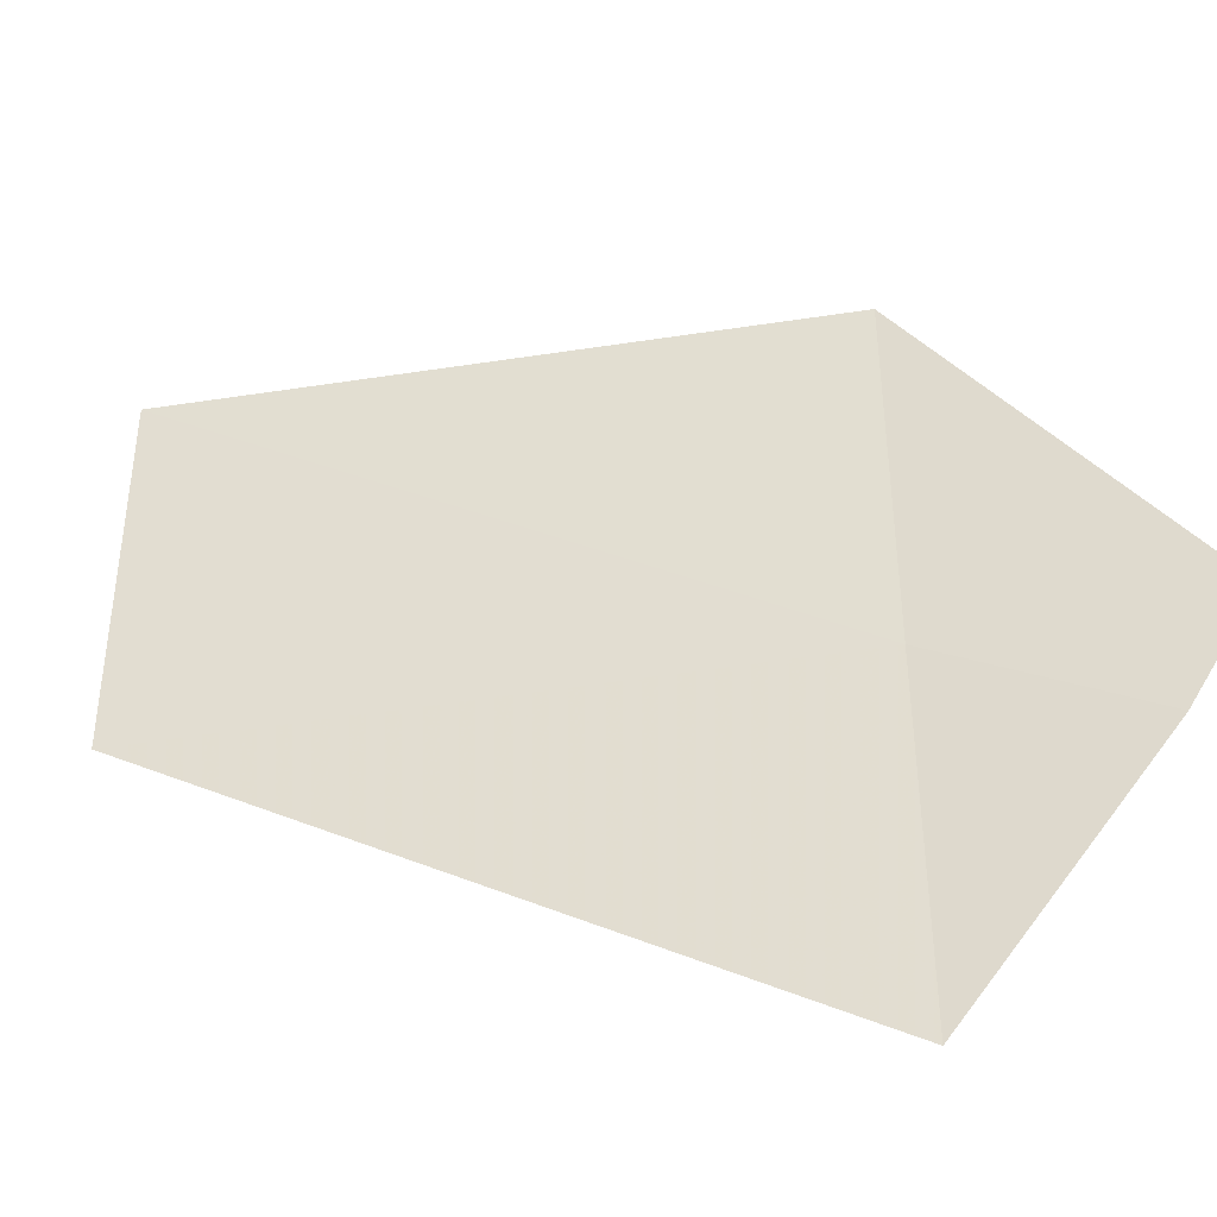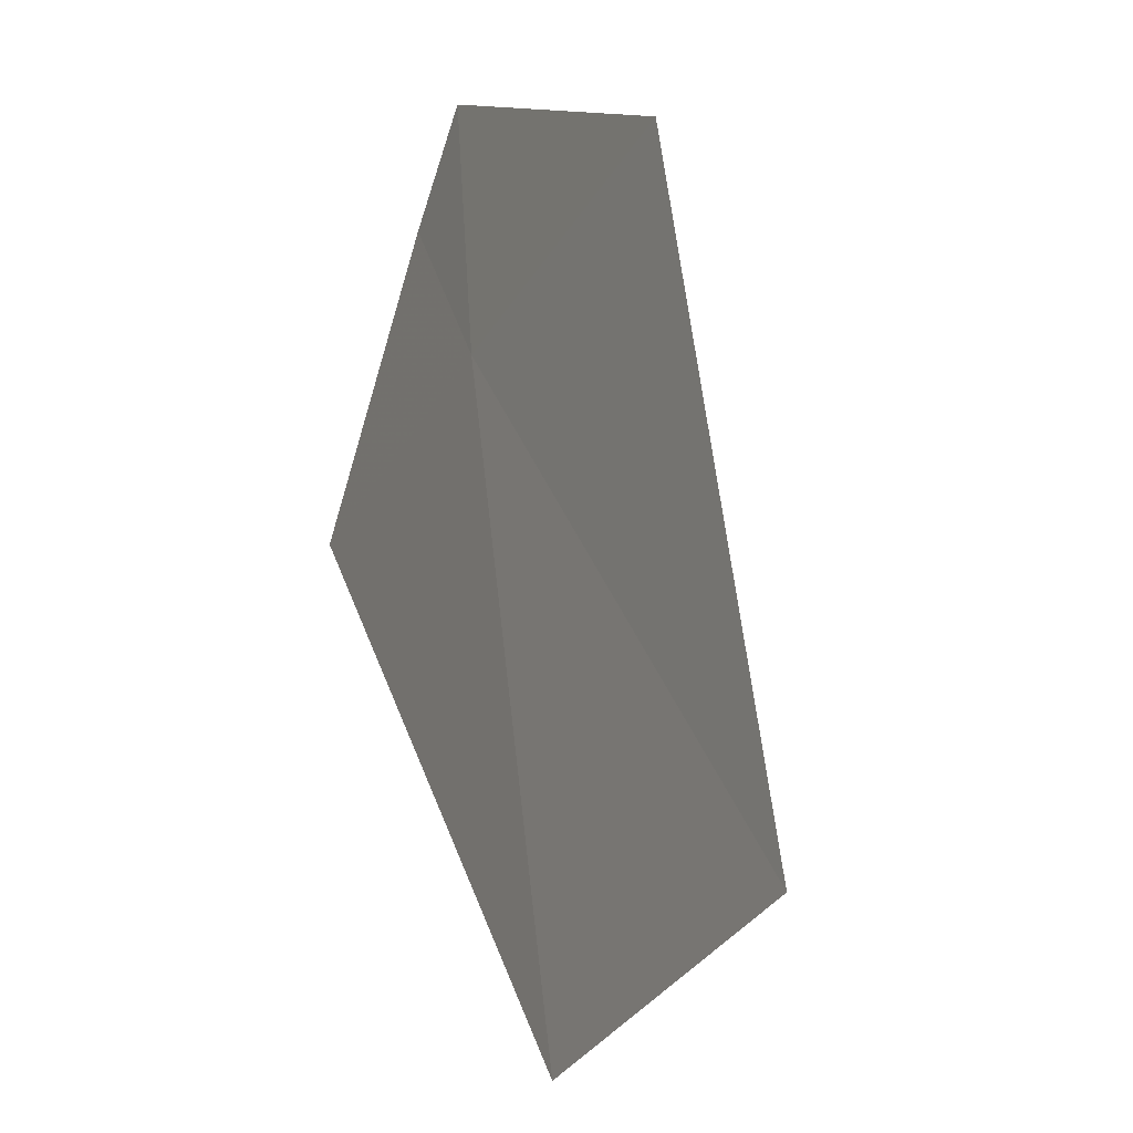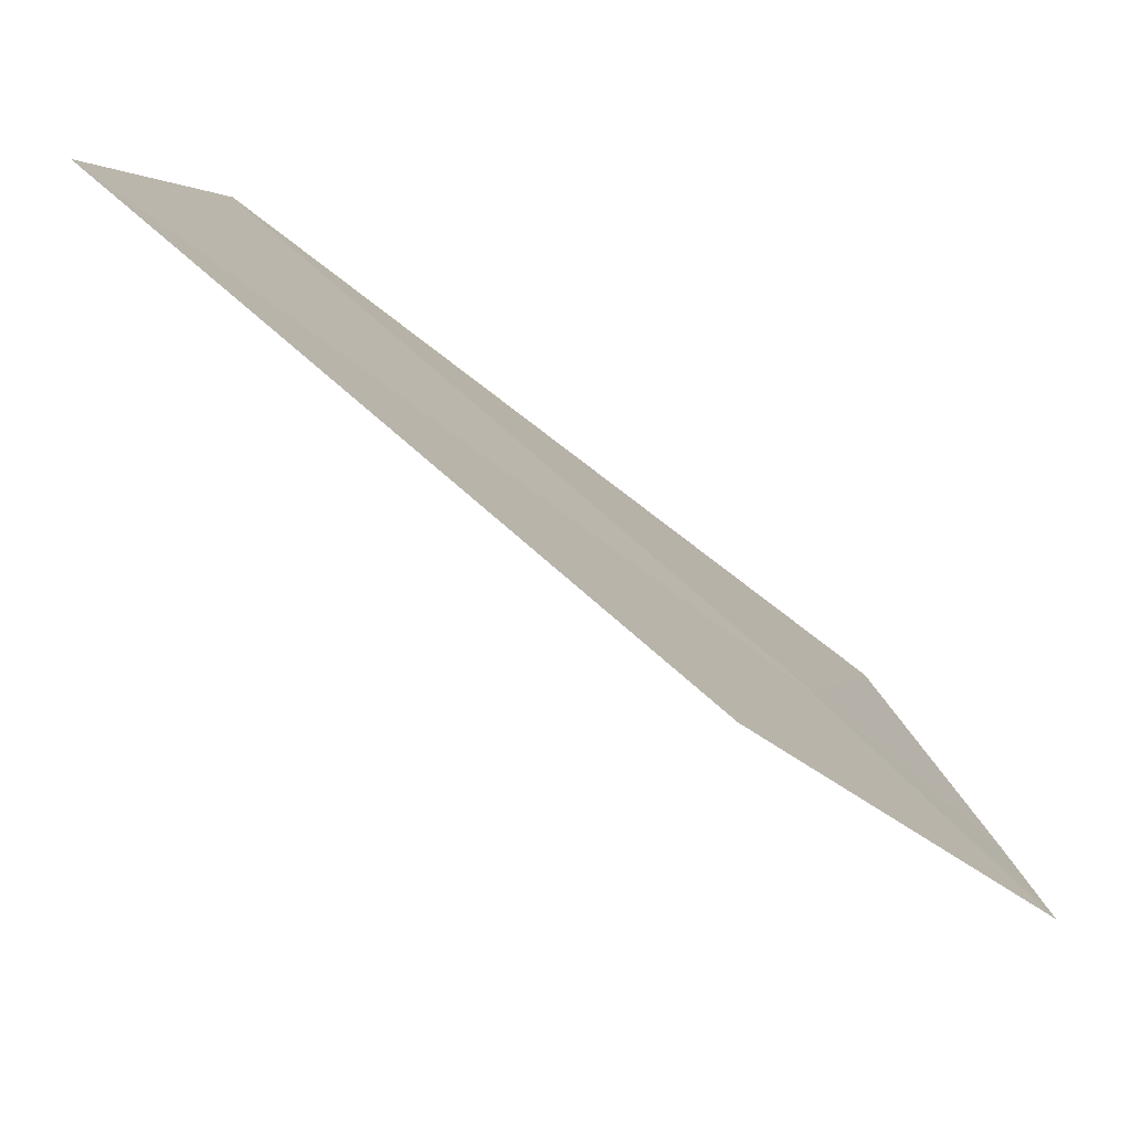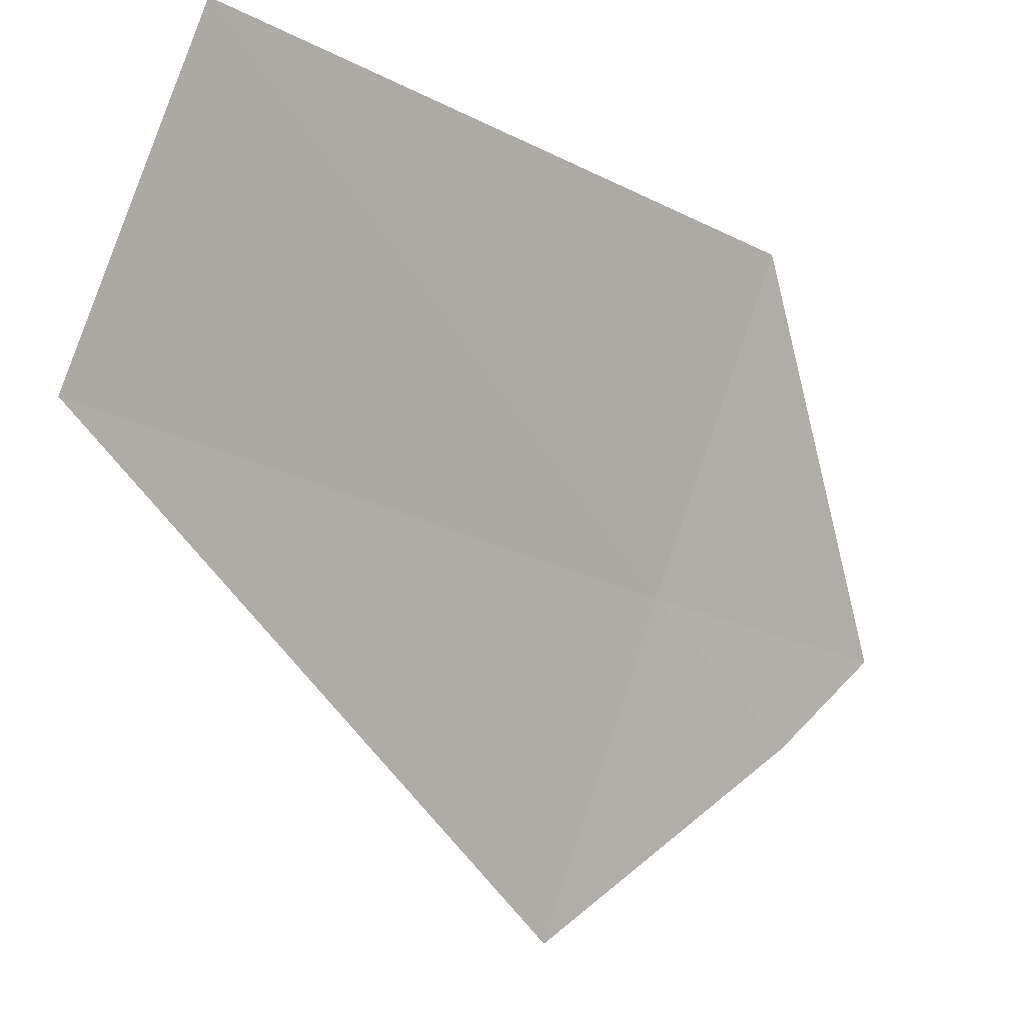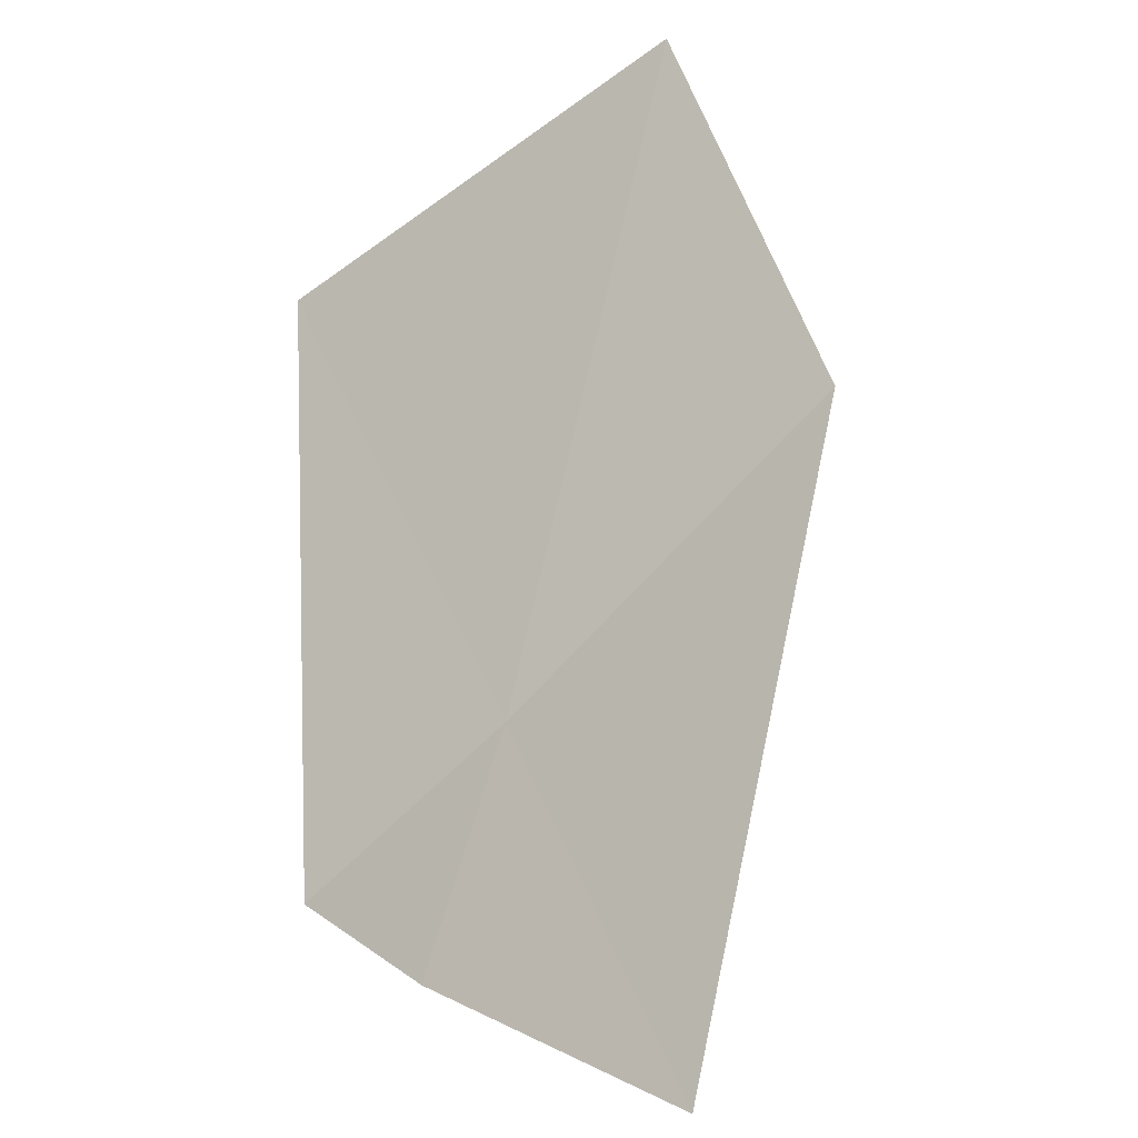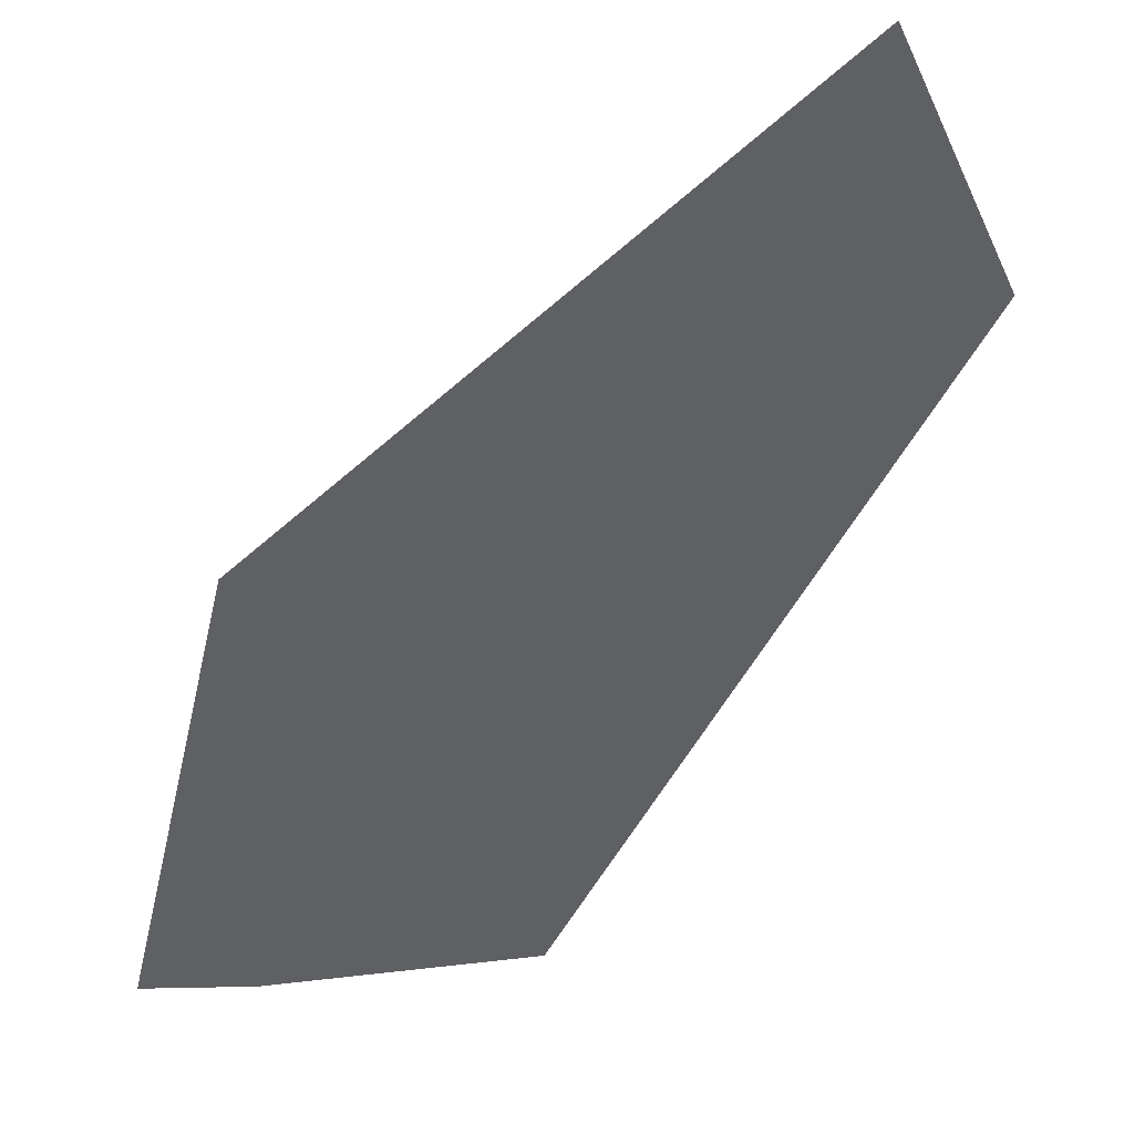
<metadata>
{"format":"obj","ext":"obj","renderer":"f3d","projection":"perspective","resolution":1024,"background":"white","views":[{"elev":-64.7,"azim":128.8,"up":"+Z"},{"elev":67.2,"azim":21.5,"up":"+Z"},{"elev":68.2,"azim":159.0,"up":"+Z"},{"elev":-18.3,"azim":81.1,"up":"+Z"},{"elev":23.2,"azim":-125.1,"up":"+Z"},{"elev":76.4,"azim":-101.0,"up":"+Z"}]}
</metadata>
<code>
v -22.22 -16.91 11.84
v -22.54 -16.23 11.77
v -21.87 -16.65 12.73
v -22.56 -16.48 11.52
v -22.56 -17.17 10.95
v -21.02 -18.22 12.91
v -21.37 -18.52 12.02
f 1 2 4
f 1 6 3
f 1 7 6
f 1 5 7
f 1 3 2
f 1 4 5

</code>
